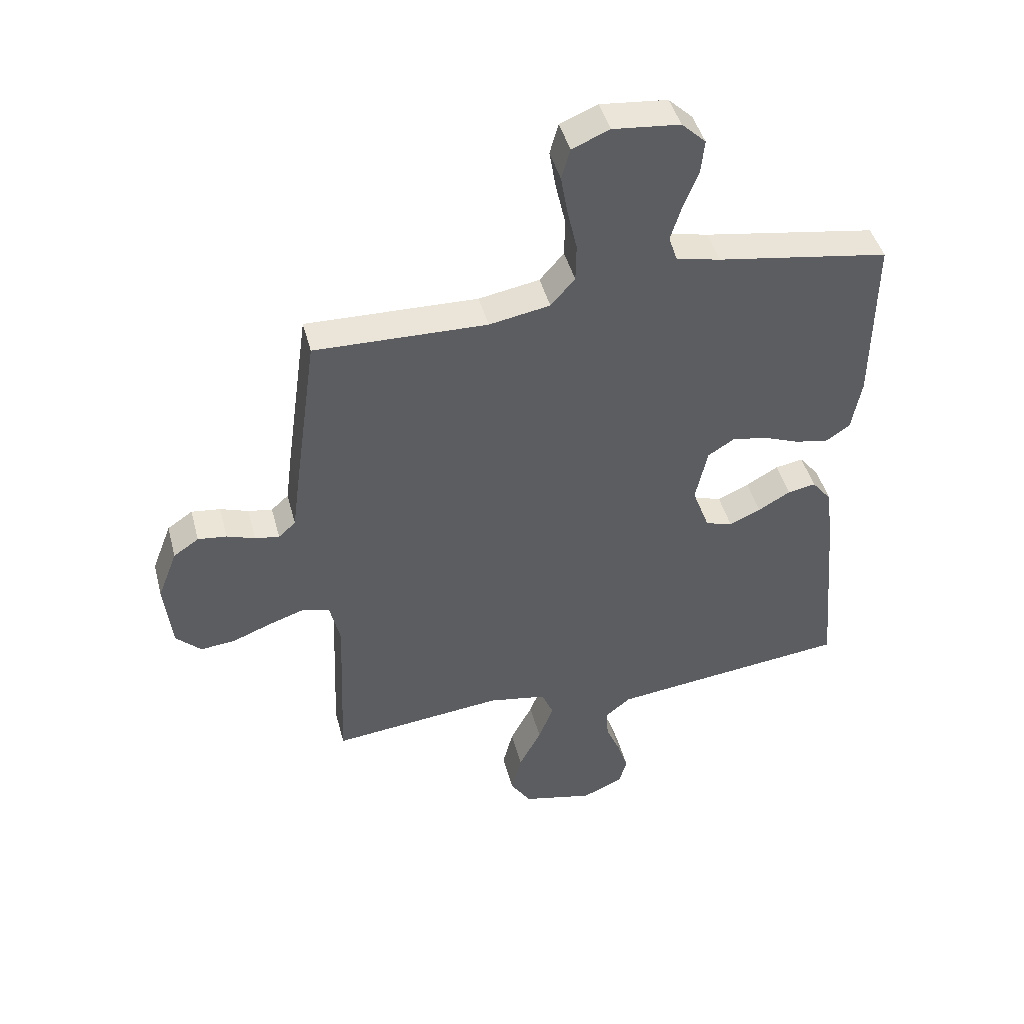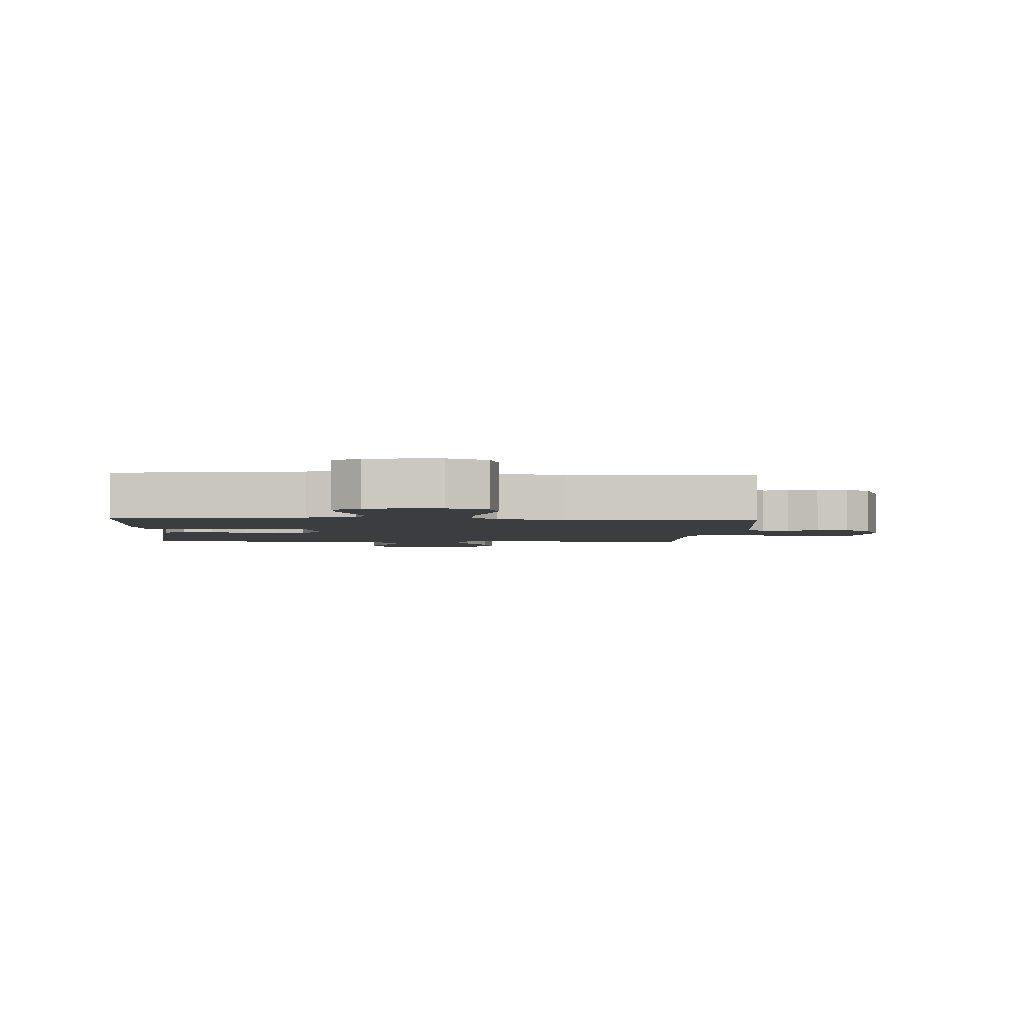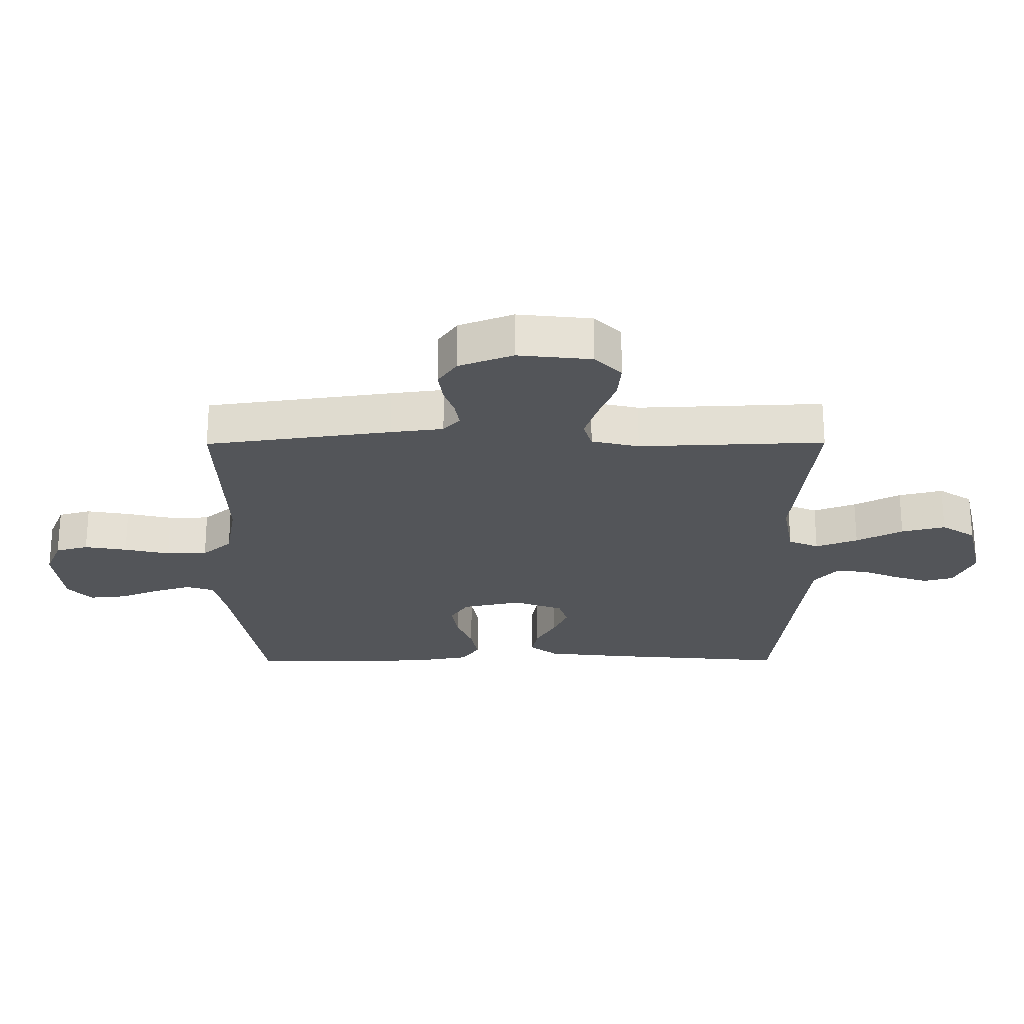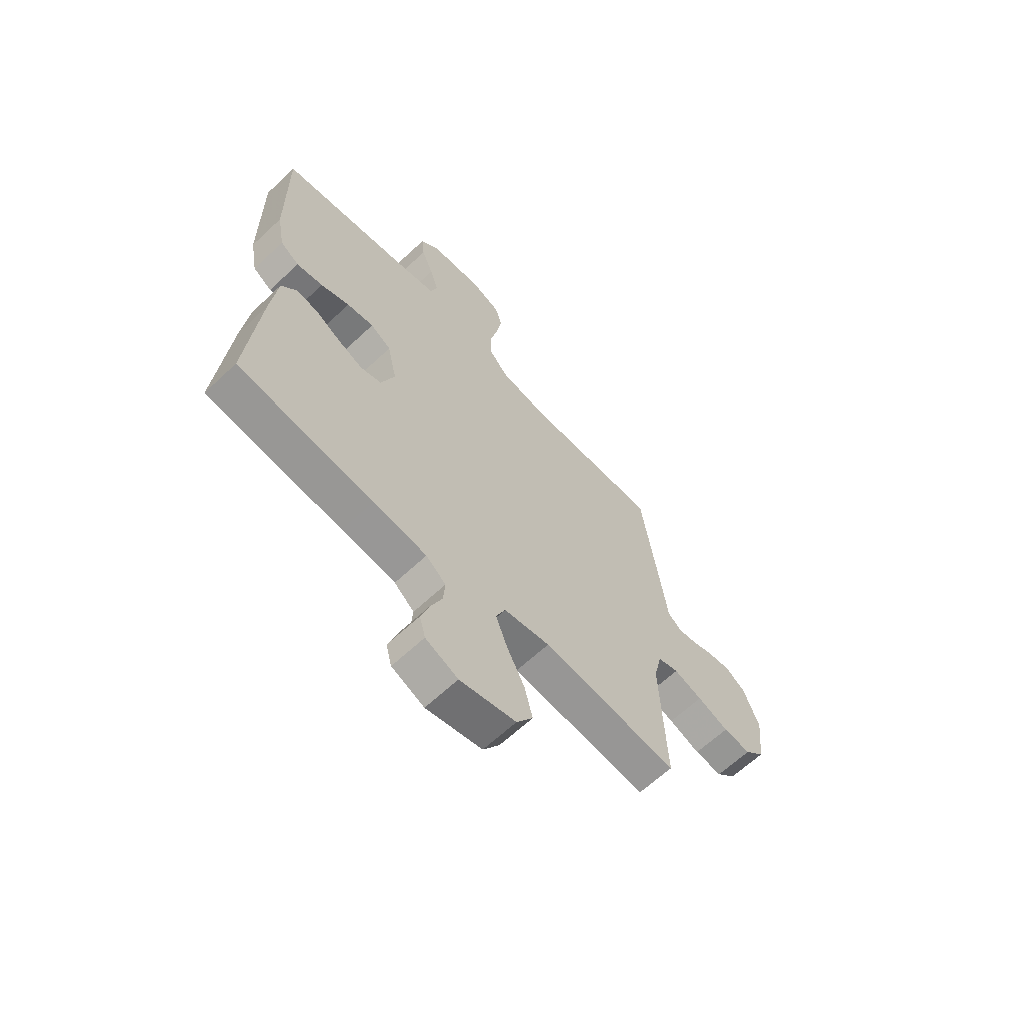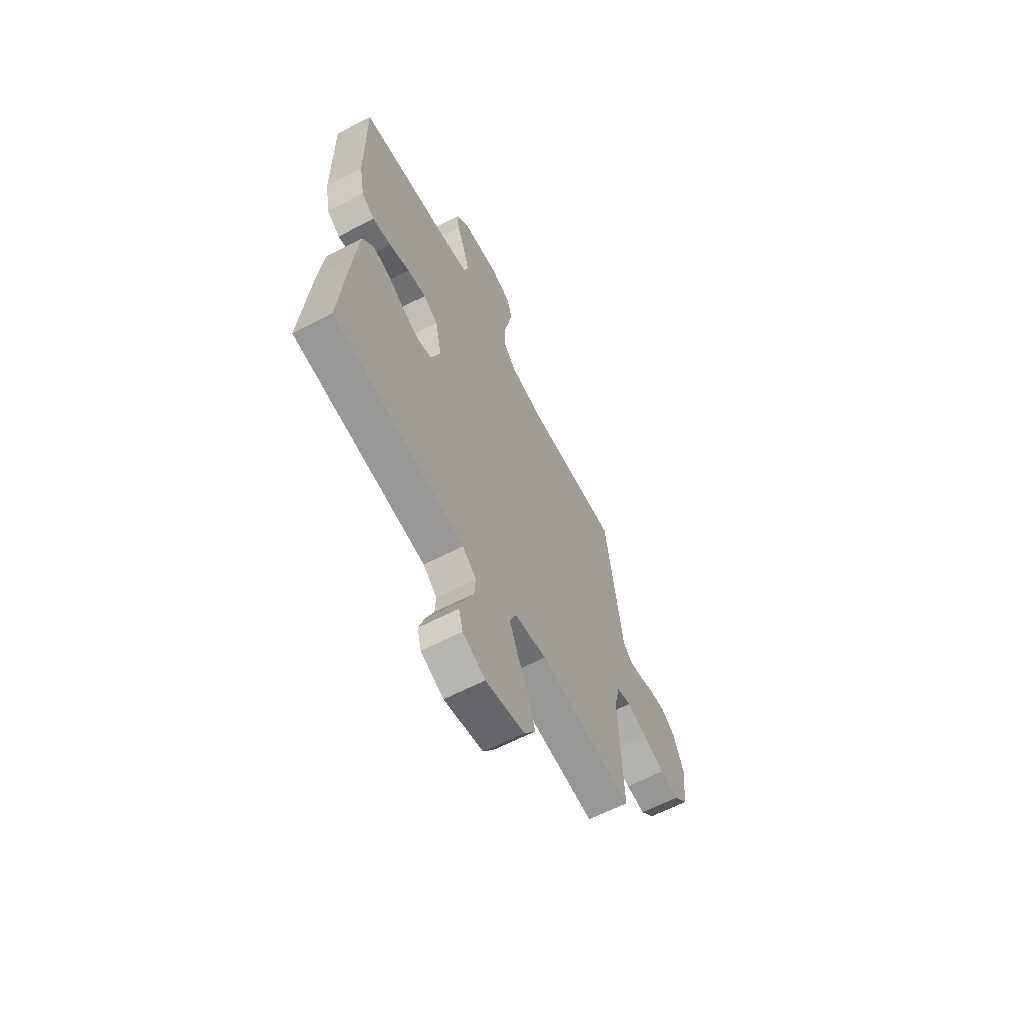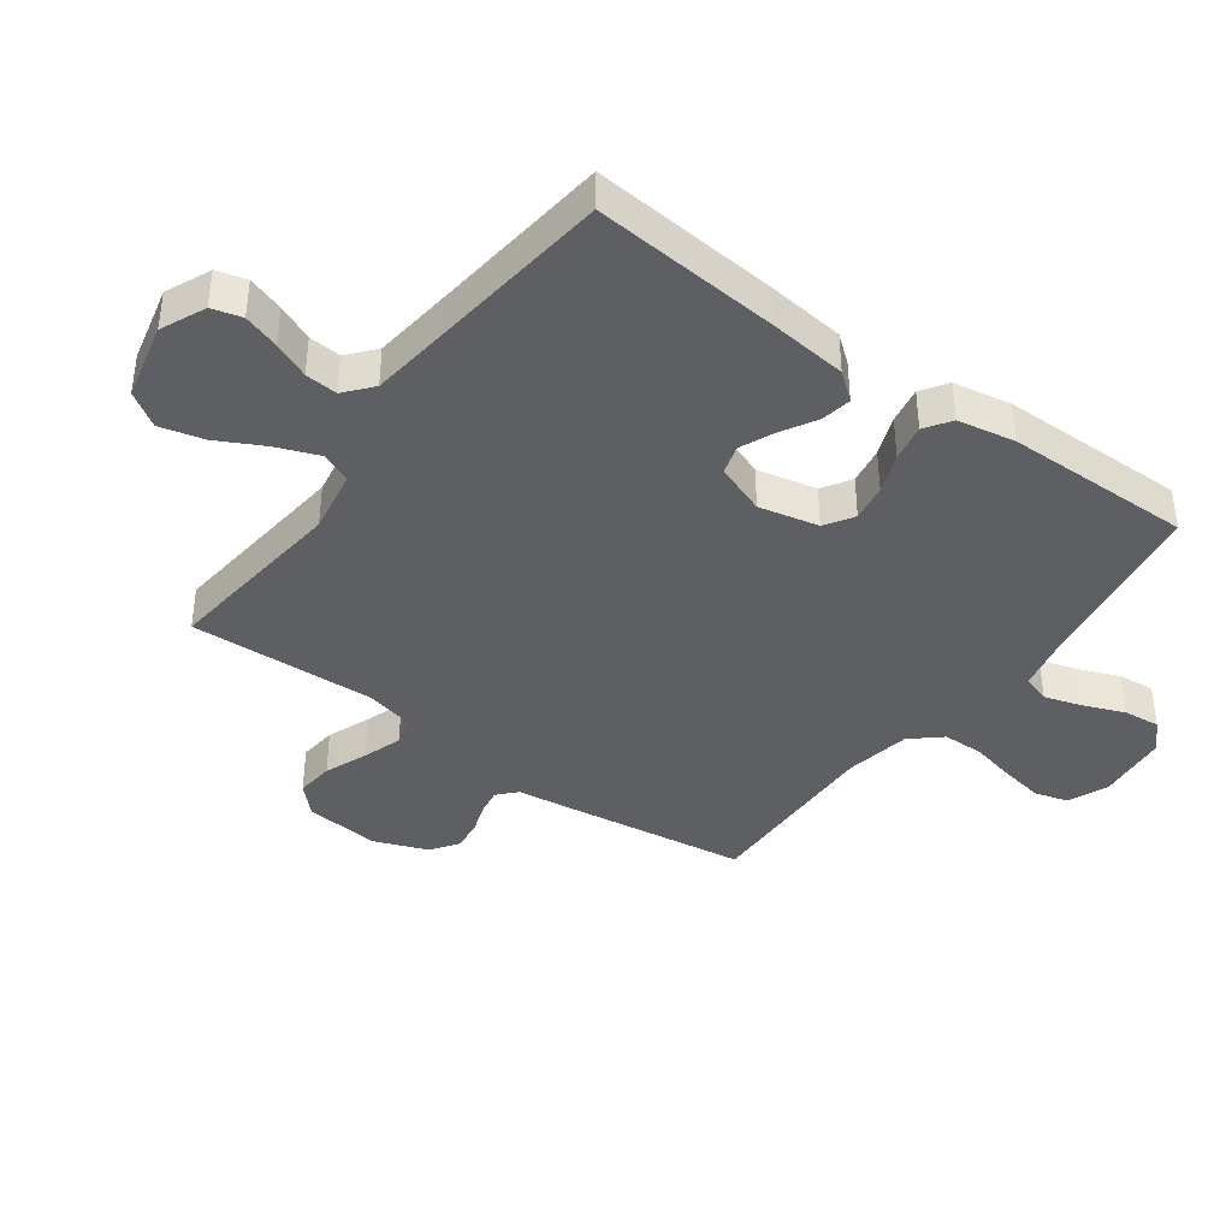
<metadata>
{"format":"obj","ext":"obj","renderer":"f3d","projection":"perspective","resolution":1024,"background":"white","views":[{"elev":44.8,"azim":165.4,"up":"+Z"},{"elev":-2.7,"azim":-3.9,"up":"+Y"},{"elev":-24.2,"azim":90.3,"up":"+Y"},{"elev":-64.2,"azim":-46.6,"up":"+Z"},{"elev":-63.1,"azim":-62.4,"up":"+Z"},{"elev":-39.7,"azim":-126.2,"up":"+Y"}]}
</metadata>
<code>
v -0.5 0.07 0.5
v -0.2 0.07 0.549
v -0.123 0.07 0.566
v -0.108 0.07 0.611
v -0.127 0.07 0.672
v -0.153 0.07 0.737
v -0.159 0.07 0.796
v -0.117 0.07 0.836
v 0 0.07 0.848
v 0.065 0.07 0.821
v 0.08 0.07 0.768
v 0.068 0.07 0.699
v 0.051 0.07 0.625
v 0.052 0.07 0.559
v 0.094 0.07 0.511
v 0.2 0.07 0.492
v 0.5 0.07 0.5
v 0.542 0.07 0.2
v 0.553 0.07 0.115
v 0.583 0.07 0.088
v 0.625 0.07 0.095
v 0.674 0.07 0.112
v 0.724 0.07 0.118
v 0.768 0.07 0.088
v 0.802 0.07 0
v 0.789 0.07 -0.12
v 0.745 0.07 -0.163
v 0.684 0.07 -0.157
v 0.615 0.07 -0.13
v 0.552 0.07 -0.109
v 0.506 0.07 -0.123
v 0.488 0.07 -0.2
v 0.5 0.07 -0.5
v 0.2 0.07 -0.468
v 0.098 0.07 -0.486
v 0.077 0.07 -0.535
v 0.103 0.07 -0.603
v 0.142 0.07 -0.678
v 0.16 0.07 -0.749
v 0.124 0.07 -0.804
v 0 0.07 -0.833
v -0.072 0.07 -0.801
v -0.085 0.07 -0.753
v -0.066 0.07 -0.695
v -0.041 0.07 -0.637
v -0.037 0.07 -0.585
v -0.081 0.07 -0.548
v -0.2 0.07 -0.534
v -0.5 0.07 -0.5
v -0.474 0.07 -0.2
v -0.46 0.07 -0.074
v -0.425 0.07 -0.03
v -0.376 0.07 -0.039
v -0.32 0.07 -0.071
v -0.265 0.07 -0.095
v -0.218 0.07 -0.081
v -0.188 0.07 0
v -0.209 0.07 0.096
v -0.255 0.07 0.125
v -0.315 0.07 0.115
v -0.379 0.07 0.09
v -0.438 0.07 0.079
v -0.48 0.07 0.107
v -0.497 0.07 0.2
v -0.5 0 0.5
v -0.2 0 0.549
v -0.123 0 0.566
v -0.108 0 0.611
v -0.127 0 0.672
v -0.153 0 0.737
v -0.159 0 0.796
v -0.117 0 0.836
v 0 0 0.848
v 0.065 0 0.821
v 0.08 0 0.768
v 0.068 0 0.699
v 0.051 0 0.625
v 0.052 0 0.559
v 0.094 0 0.511
v 0.2 0 0.492
v 0.5 0 0.5
v 0.542 0 0.2
v 0.553 0 0.115
v 0.583 0 0.088
v 0.625 0 0.095
v 0.674 0 0.112
v 0.724 0 0.118
v 0.768 0 0.088
v 0.802 0 0
v 0.789 0 -0.12
v 0.745 0 -0.163
v 0.684 0 -0.157
v 0.615 0 -0.13
v 0.552 0 -0.109
v 0.506 0 -0.123
v 0.488 0 -0.2
v 0.5 0 -0.5
v 0.2 0 -0.468
v 0.098 0 -0.486
v 0.077 0 -0.535
v 0.103 0 -0.603
v 0.142 0 -0.678
v 0.16 0 -0.749
v 0.124 0 -0.804
v 0 0 -0.833
v -0.072 0 -0.801
v -0.085 0 -0.753
v -0.066 0 -0.695
v -0.041 0 -0.637
v -0.037 0 -0.585
v -0.081 0 -0.548
v -0.2 0 -0.534
v -0.5 0 -0.5
v -0.474 0 -0.2
v -0.46 0 -0.074
v -0.425 0 -0.03
v -0.376 0 -0.039
v -0.32 0 -0.071
v -0.265 0 -0.095
v -0.218 0 -0.081
v -0.188 0 0
v -0.209 0 0.096
v -0.255 0 0.125
v -0.315 0 0.115
v -0.379 0 0.09
v -0.438 0 0.079
v -0.48 0 0.107
v -0.497 0 0.2
f 63 64 1 2
f 60 61 62 63
f 59 60 63 2
f 58 59 2 3
f 57 58 3 4
f 51 52 53 54
f 51 54 55
f 48 49 50 51
f 47 48 51 55
f 46 47 55 56
f 42 43 44 45
f 40 41 42 45
f 40 45 46
f 37 38 39 40
f 36 37 40 46
f 35 36 46 56
f 32 33 34
f 31 32 34 35
f 26 27 28 29
f 26 29 30
f 25 26 30
f 24 25 30 31
f 21 22 23 24
f 20 21 24 31
f 16 17 18 19
f 15 16 19
f 15 19 20 31
f 10 11 12 13
f 8 9 10 13
f 8 13 14
f 5 6 7 8
f 4 5 8 14
f 57 4 14 15
f 35 56 57
f 15 31 35 57
f 66 65 128 127
f 127 126 125 124
f 66 127 124 123
f 67 66 123 122
f 68 67 122 121
f 118 117 116 115
f 119 118 115
f 115 114 113 112
f 119 115 112 111
f 120 119 111 110
f 109 108 107 106
f 109 106 105 104
f 110 109 104
f 104 103 102 101
f 110 104 101 100
f 120 110 100 99
f 98 97 96
f 99 98 96 95
f 93 92 91 90
f 94 93 90
f 94 90 89
f 95 94 89 88
f 88 87 86 85
f 95 88 85 84
f 83 82 81 80
f 83 80 79
f 95 84 83 79
f 77 76 75 74
f 77 74 73 72
f 78 77 72
f 72 71 70 69
f 78 72 69 68
f 79 78 68 121
f 121 120 99
f 121 99 95 79
f 1 65 66 2
f 2 66 67 3
f 3 67 68 4
f 4 68 69 5
f 5 69 70 6
f 6 70 71 7
f 7 71 72 8
f 8 72 73 9
f 9 73 74 10
f 10 74 75 11
f 11 75 76 12
f 12 76 77 13
f 13 77 78 14
f 14 78 79 15
f 15 79 80 16
f 16 80 81 17
f 17 81 82 18
f 18 82 83 19
f 19 83 84 20
f 20 84 85 21
f 21 85 86 22
f 22 86 87 23
f 23 87 88 24
f 24 88 89 25
f 25 89 90 26
f 26 90 91 27
f 27 91 92 28
f 28 92 93 29
f 29 93 94 30
f 30 94 95 31
f 31 95 96 32
f 32 96 97 33
f 33 97 98 34
f 34 98 99 35
f 35 99 100 36
f 36 100 101 37
f 37 101 102 38
f 38 102 103 39
f 39 103 104 40
f 40 104 105 41
f 41 105 106 42
f 42 106 107 43
f 43 107 108 44
f 44 108 109 45
f 45 109 110 46
f 46 110 111 47
f 47 111 112 48
f 48 112 113 49
f 49 113 114 50
f 50 114 115 51
f 51 115 116 52
f 52 116 117 53
f 53 117 118 54
f 54 118 119 55
f 55 119 120 56
f 56 120 121 57
f 57 121 122 58
f 58 122 123 59
f 59 123 124 60
f 60 124 125 61
f 61 125 126 62
f 62 126 127 63
f 63 127 128 64
f 64 128 65 1

</code>
